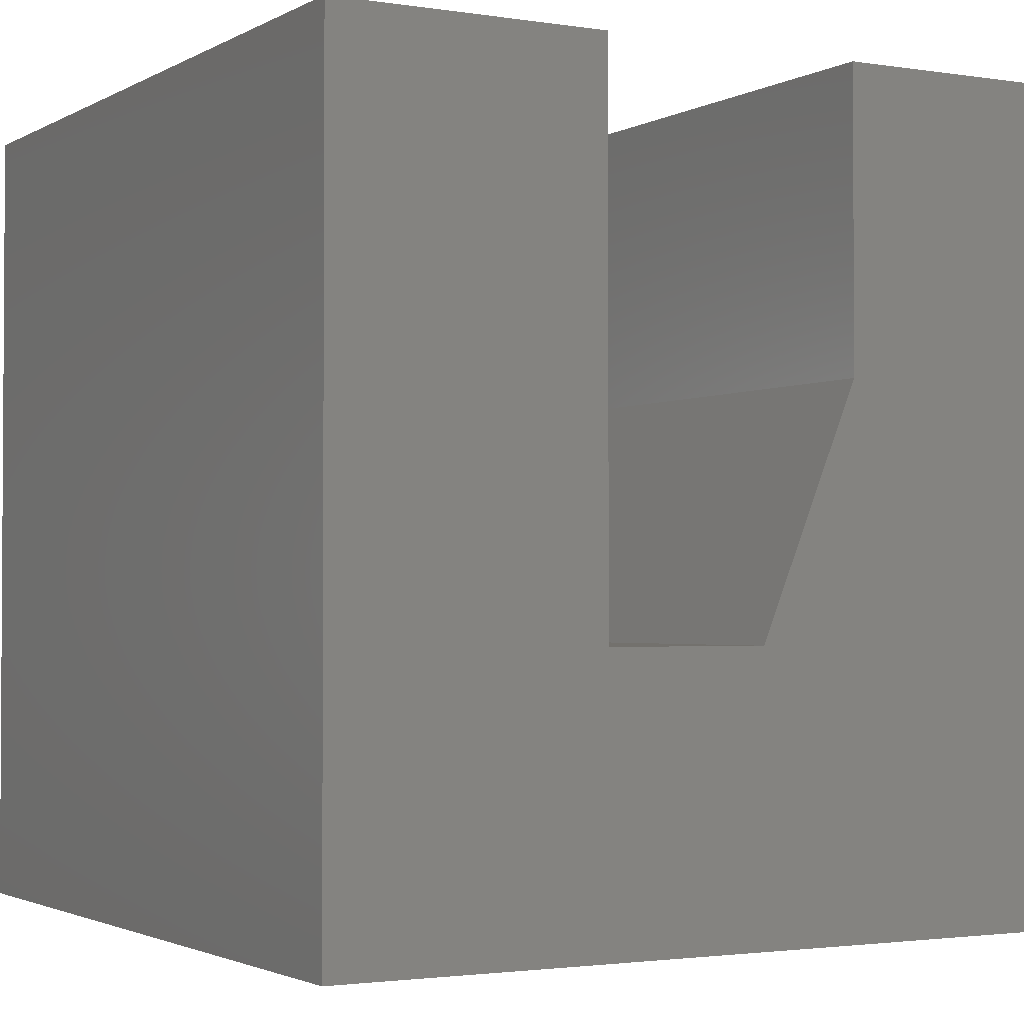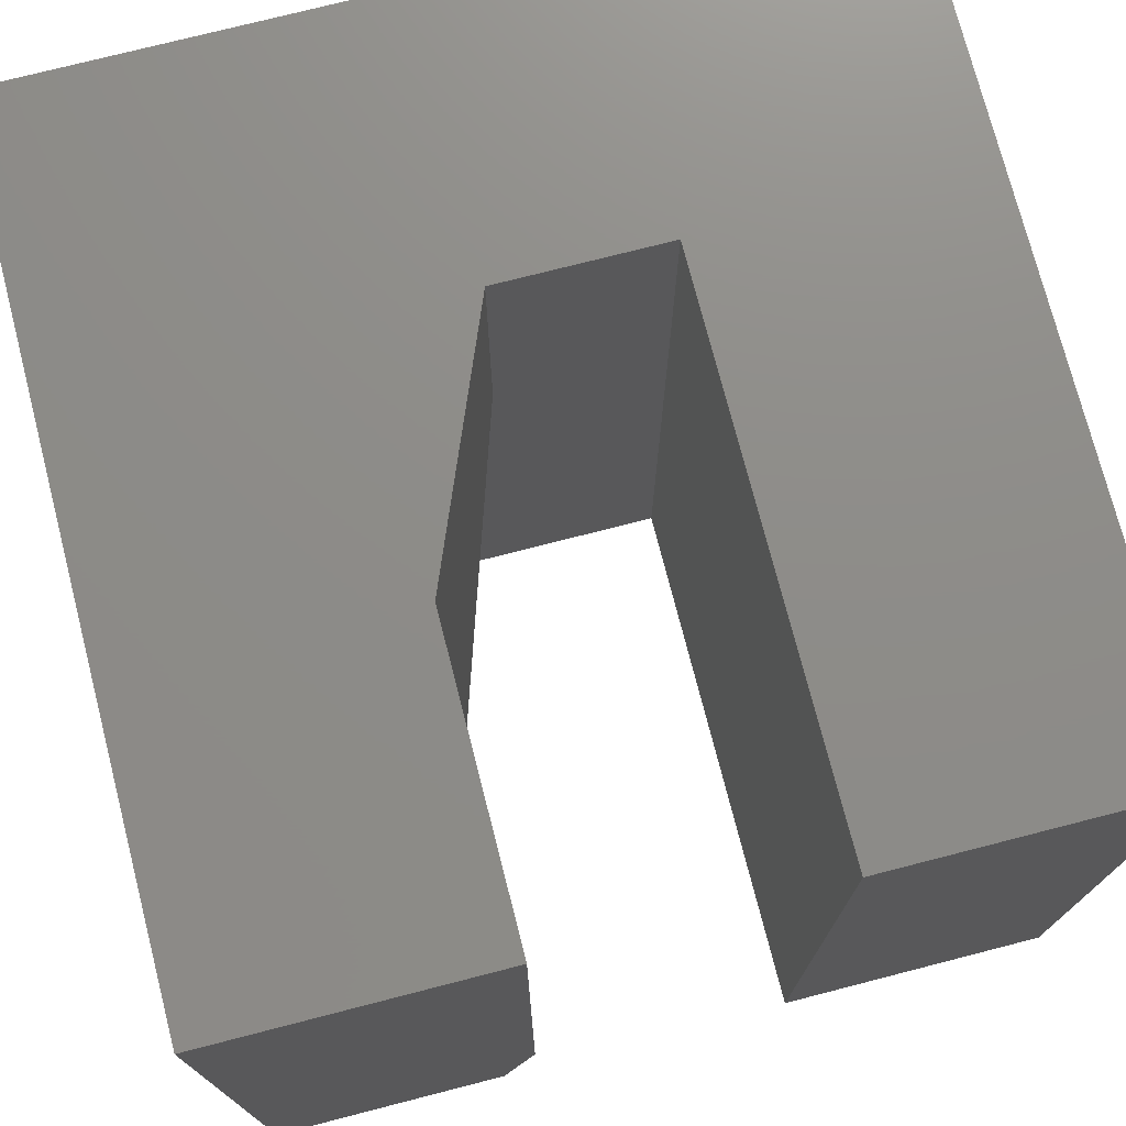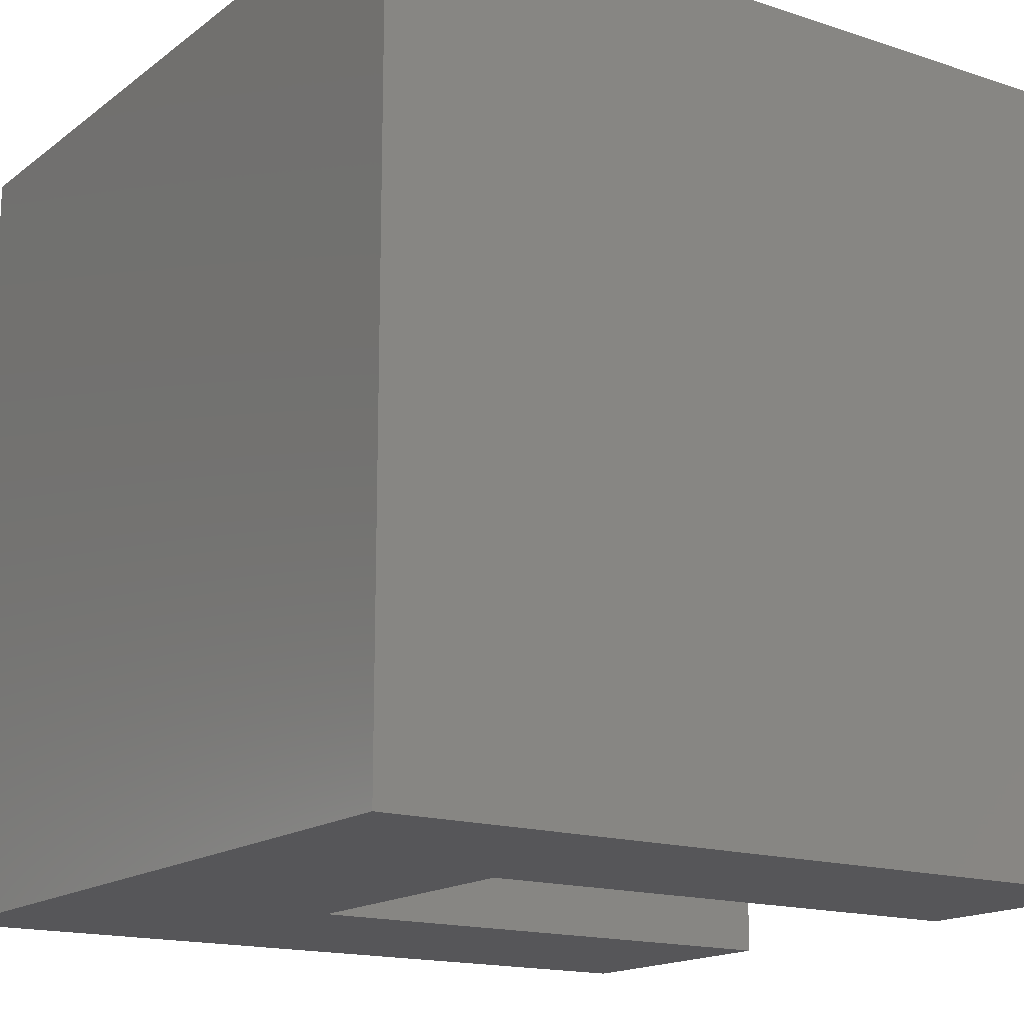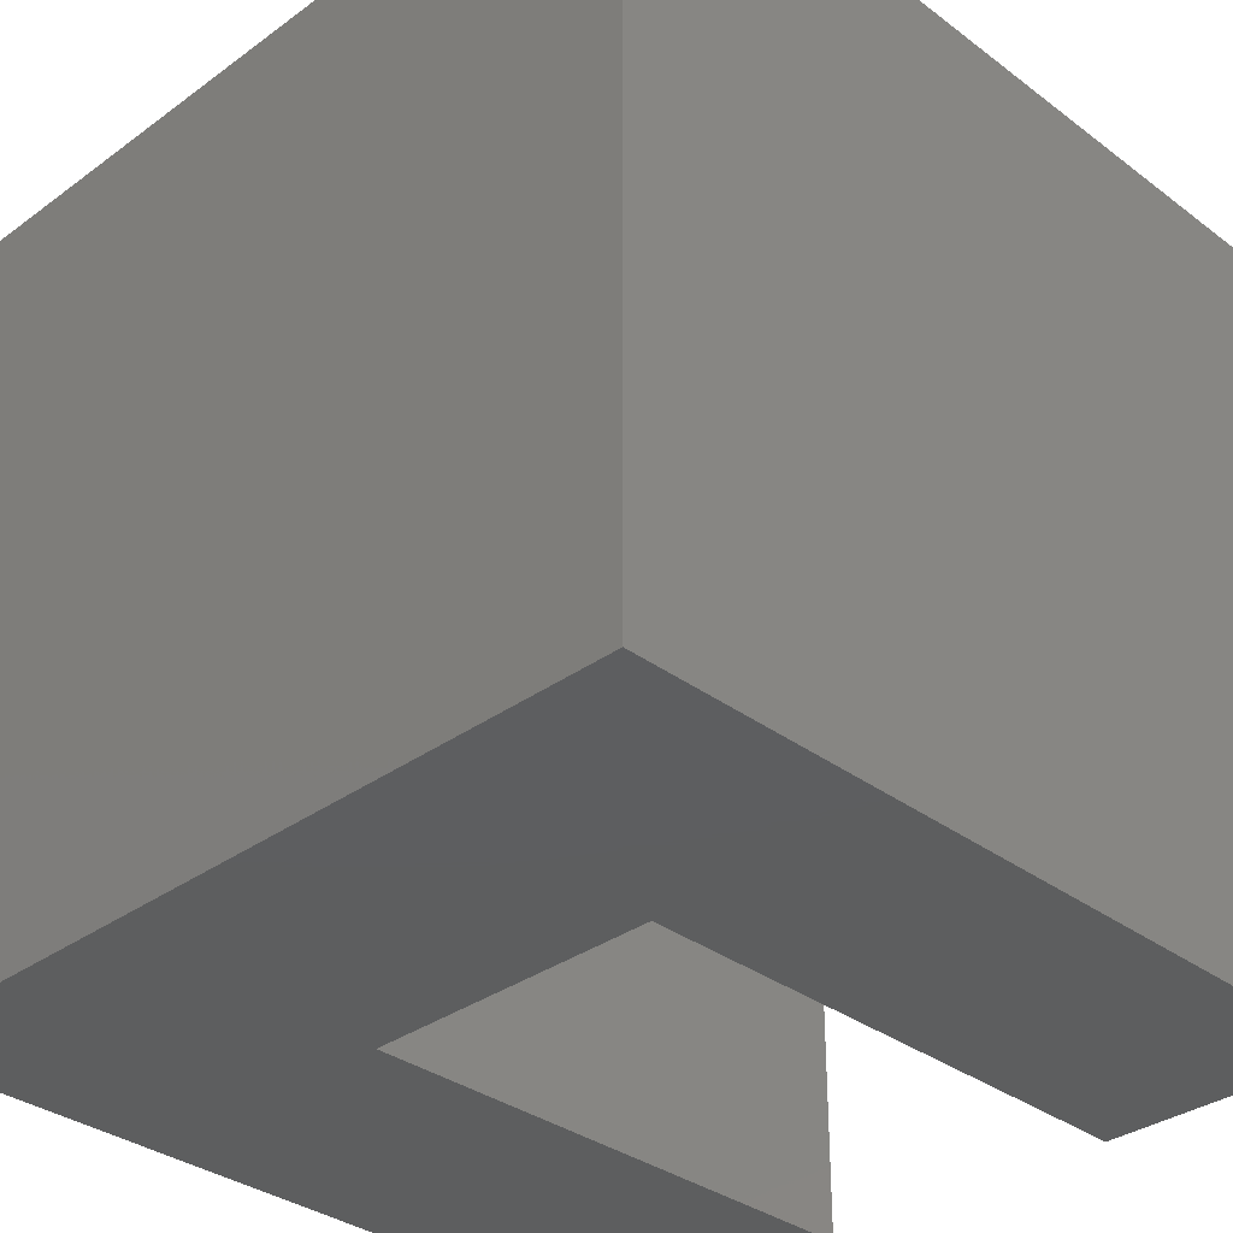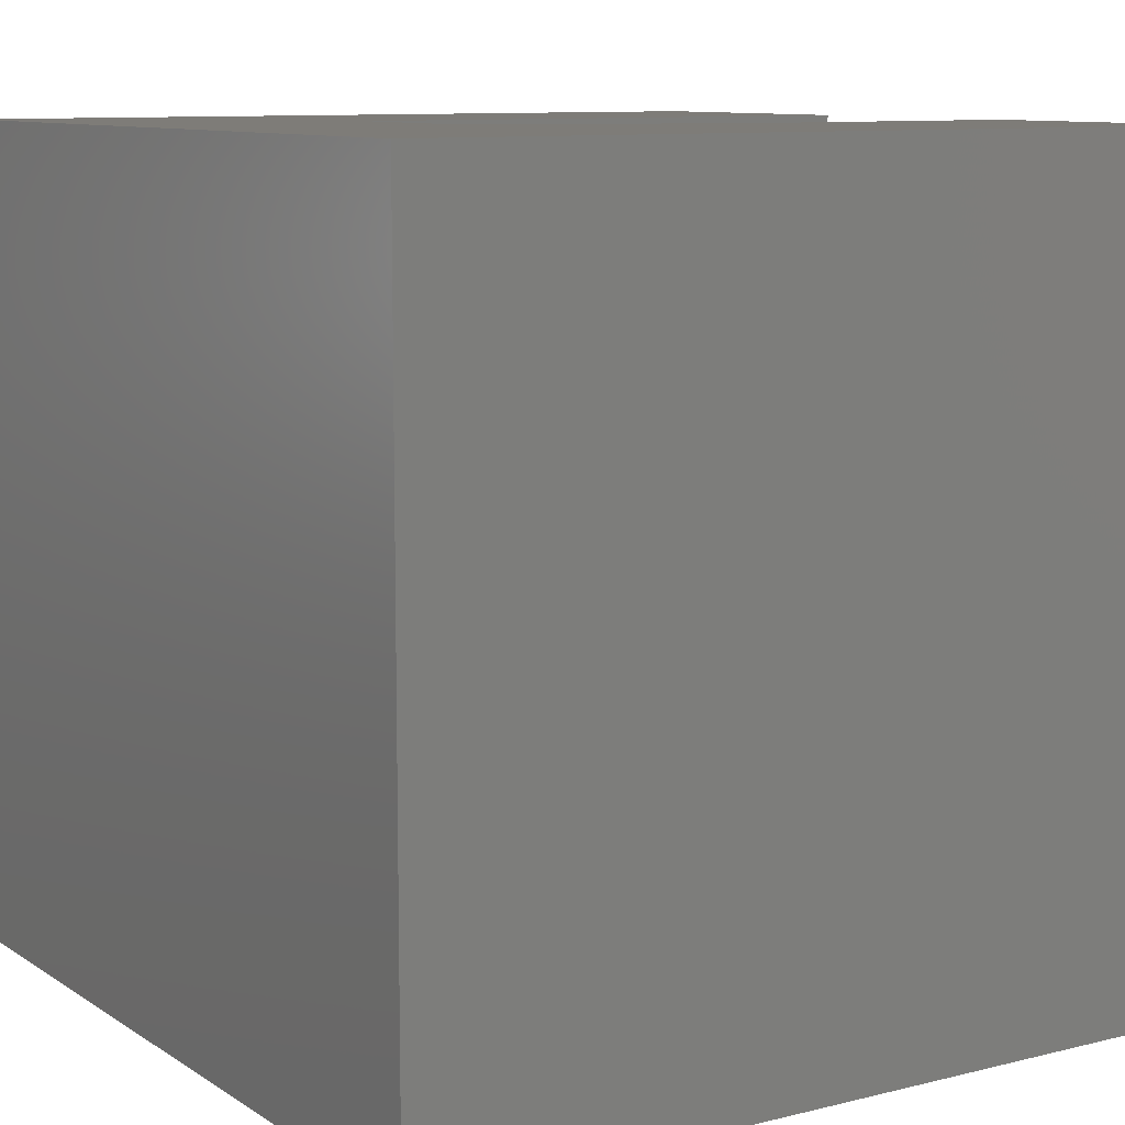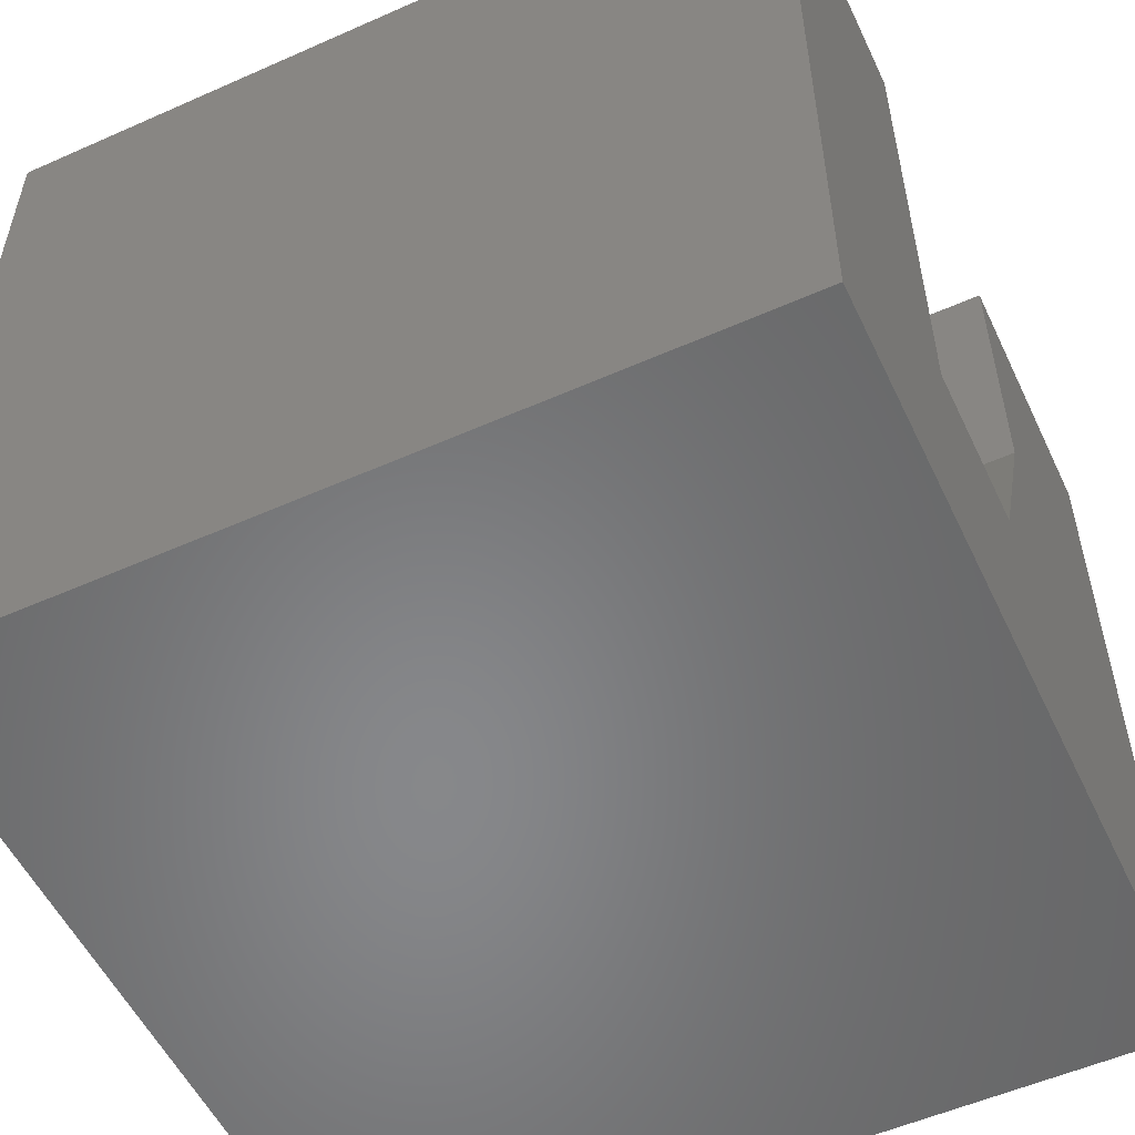
<metadata>
{"format":"stl","ext":"stl","renderer":"f3d","projection":"perspective","resolution":1024,"background":"white","views":[{"elev":-2.1,"azim":150.6,"up":"+Z"},{"elev":74.7,"azim":-14.4,"up":"+Y"},{"elev":-16.2,"azim":-124.1,"up":"+Y"},{"elev":-33.7,"azim":-135.4,"up":"+Y"},{"elev":9.8,"azim":-122.6,"up":"+Y"},{"elev":-54.3,"azim":115.2,"up":"+Z"}]}
</metadata>
<code>
# stl→obj: 20 verts, 36 faces
v -0.1146 1.402e-17 0.4792
v -0.1146 1.402e-17 0.75
v -0.1146 -0.625 0.4792
v -0.1146 -0.625 0.75
v 0.1302 2.761e-17 0.2526
v -0.02081 1.923e-17 0.2526
v 0.1302 -0.75 0.2526
v -0.02081 -0.25 0.2526
v -0.1458 -0.75 0.2526
v -0.3672 0 0
v -0.3672 2.549e-33 0.75
v 0.3828 4.163e-17 -4.592e-17
v 0.1302 2.761e-17 0.75
v 0.3828 4.163e-17 0.75
v -0.1458 -0.75 0.75
v 0.3828 -0.75 0.75
v 0.1302 -0.75 0.75
v 0.3828 -0.75 -4.592e-17
v -0.3672 -0.75 0
v -0.3672 -0.75 0.75
f 1 2 3
f 3 2 4
f 5 6 7
f 7 6 8
f 7 8 9
f 10 11 2
f 10 2 1
f 10 1 6
f 10 6 5
f 10 5 12
f 5 13 12
f 12 13 14
f 8 3 9
f 9 3 4
f 9 4 15
f 16 17 18
f 18 17 7
f 18 7 19
f 19 7 9
f 19 9 20
f 20 9 15
f 6 1 8
f 8 1 3
f 13 5 17
f 17 5 7
f 2 11 4
f 4 11 20
f 4 20 15
f 10 12 19
f 19 12 18
f 11 10 20
f 20 10 19
f 14 13 16
f 16 13 17
f 12 14 18
f 18 14 16

</code>
